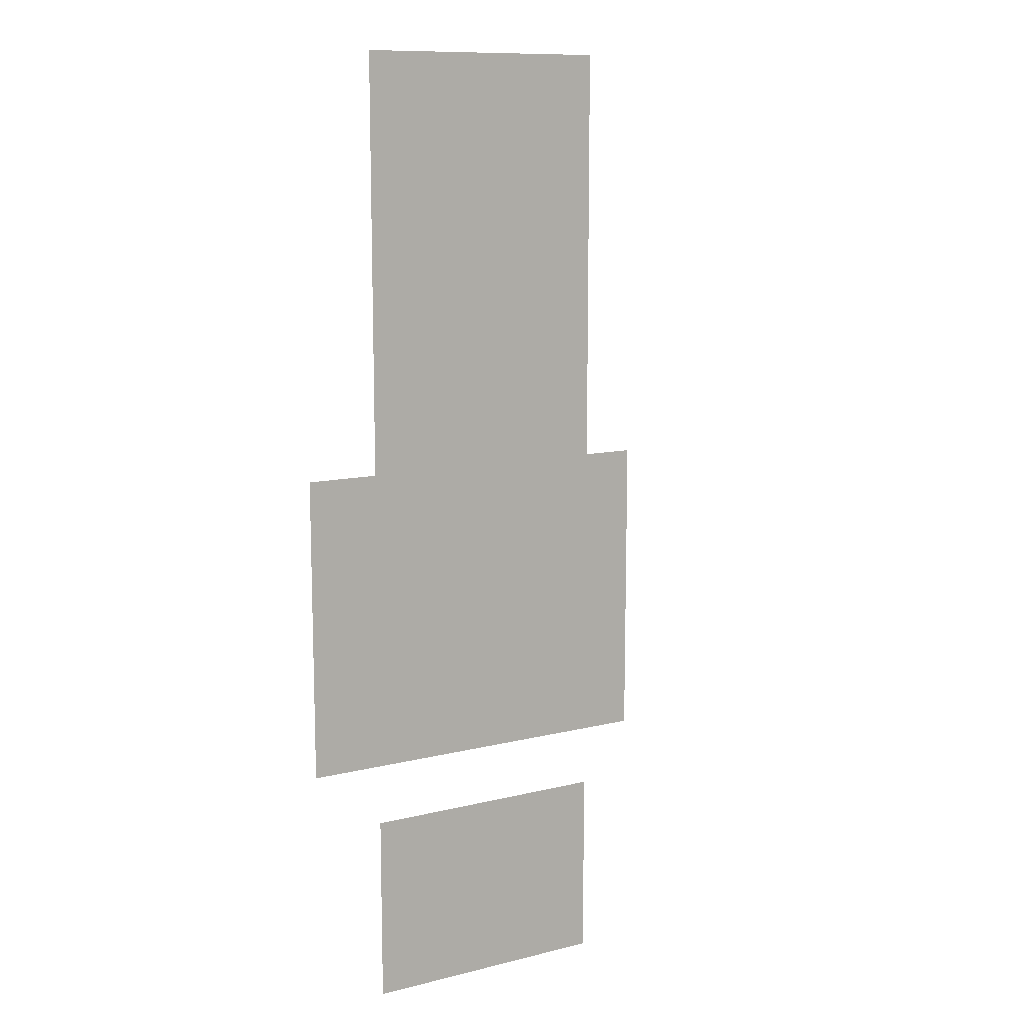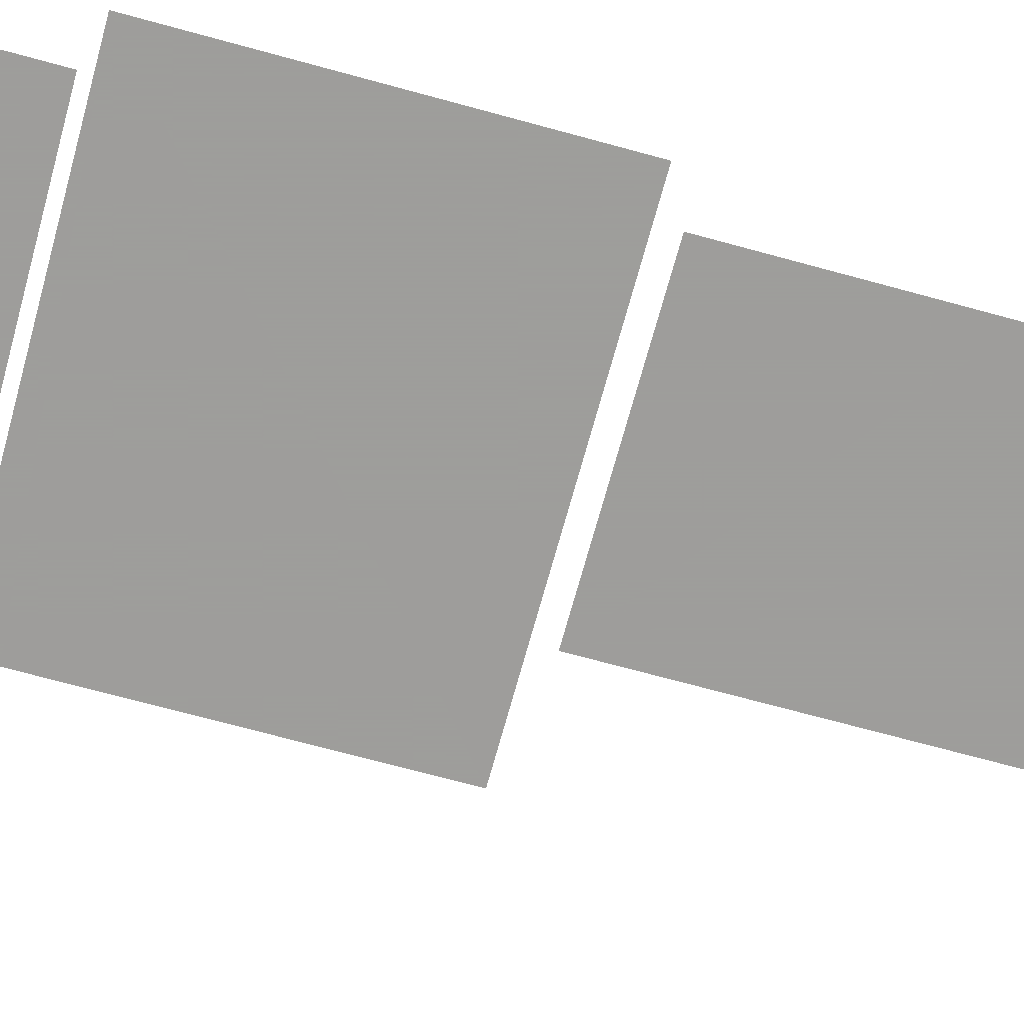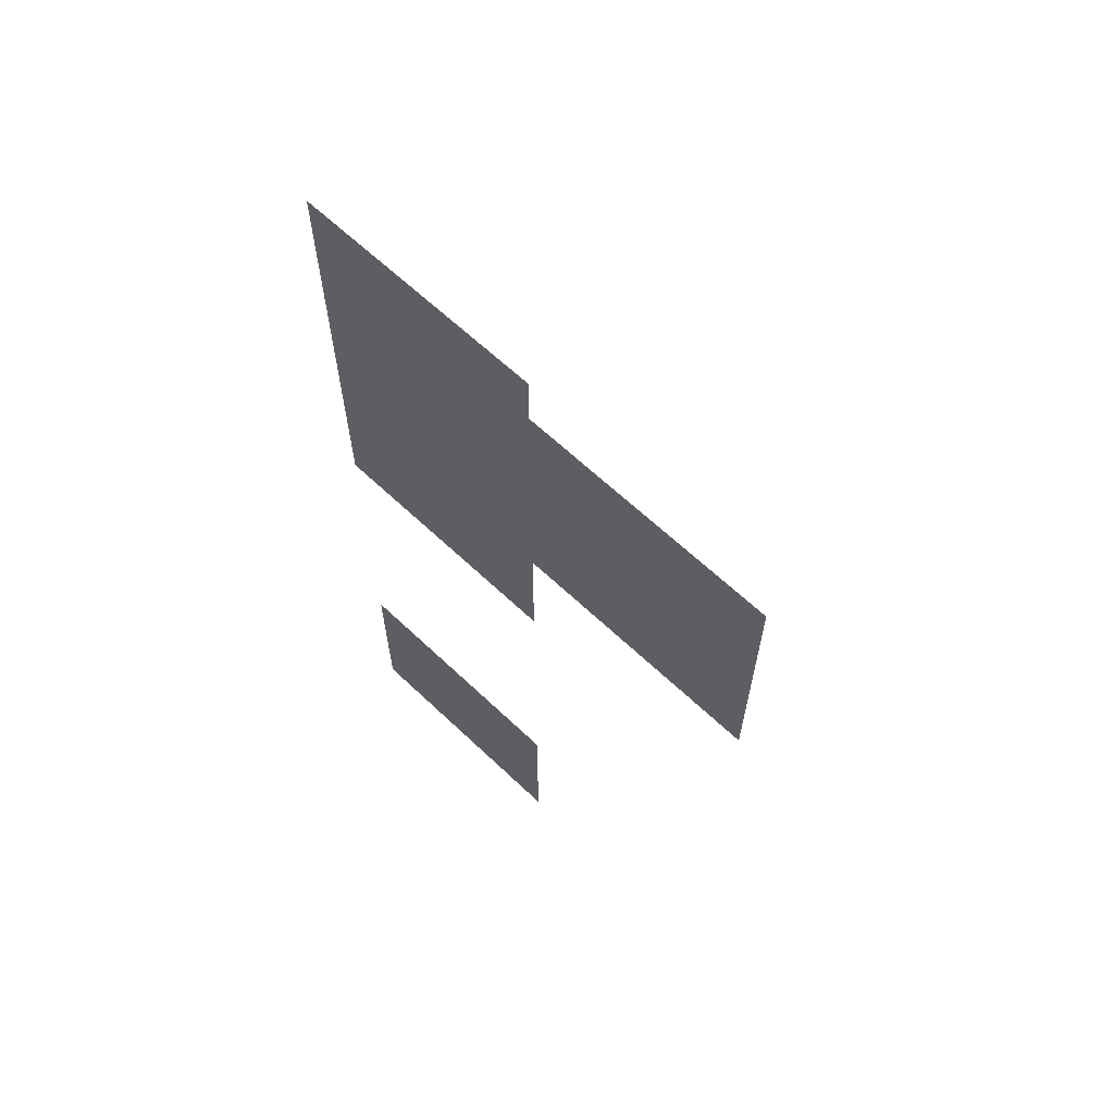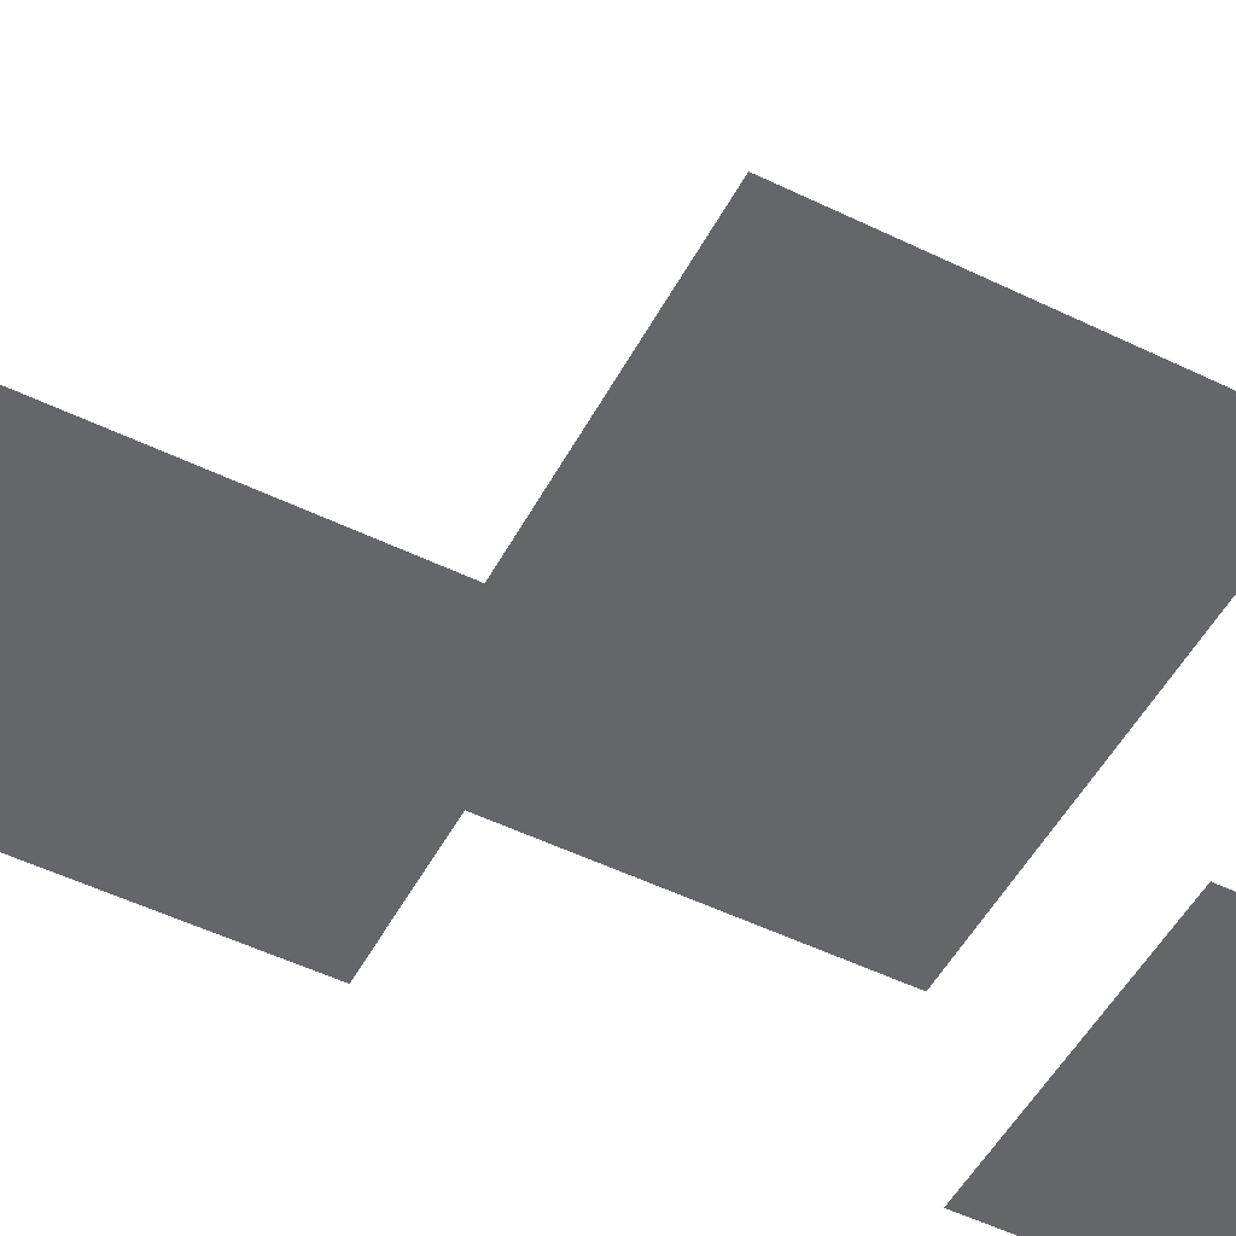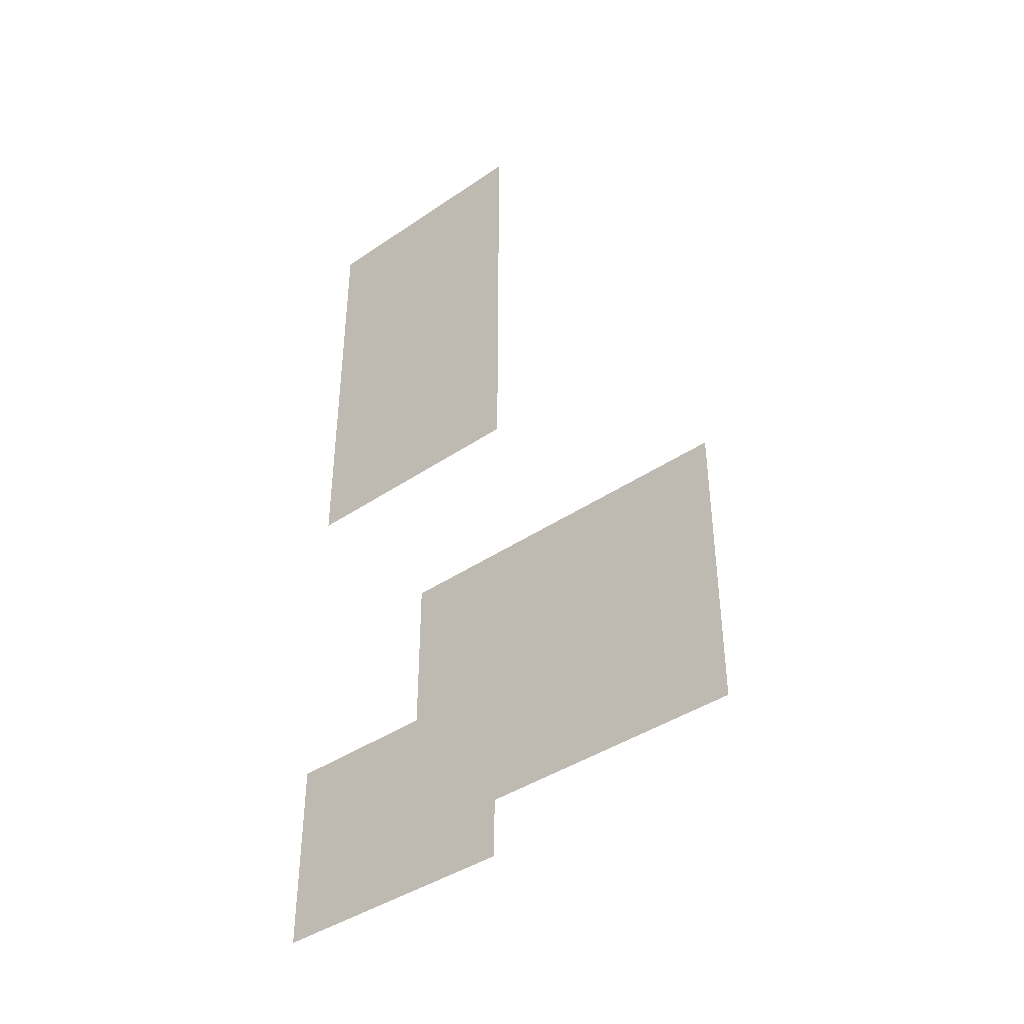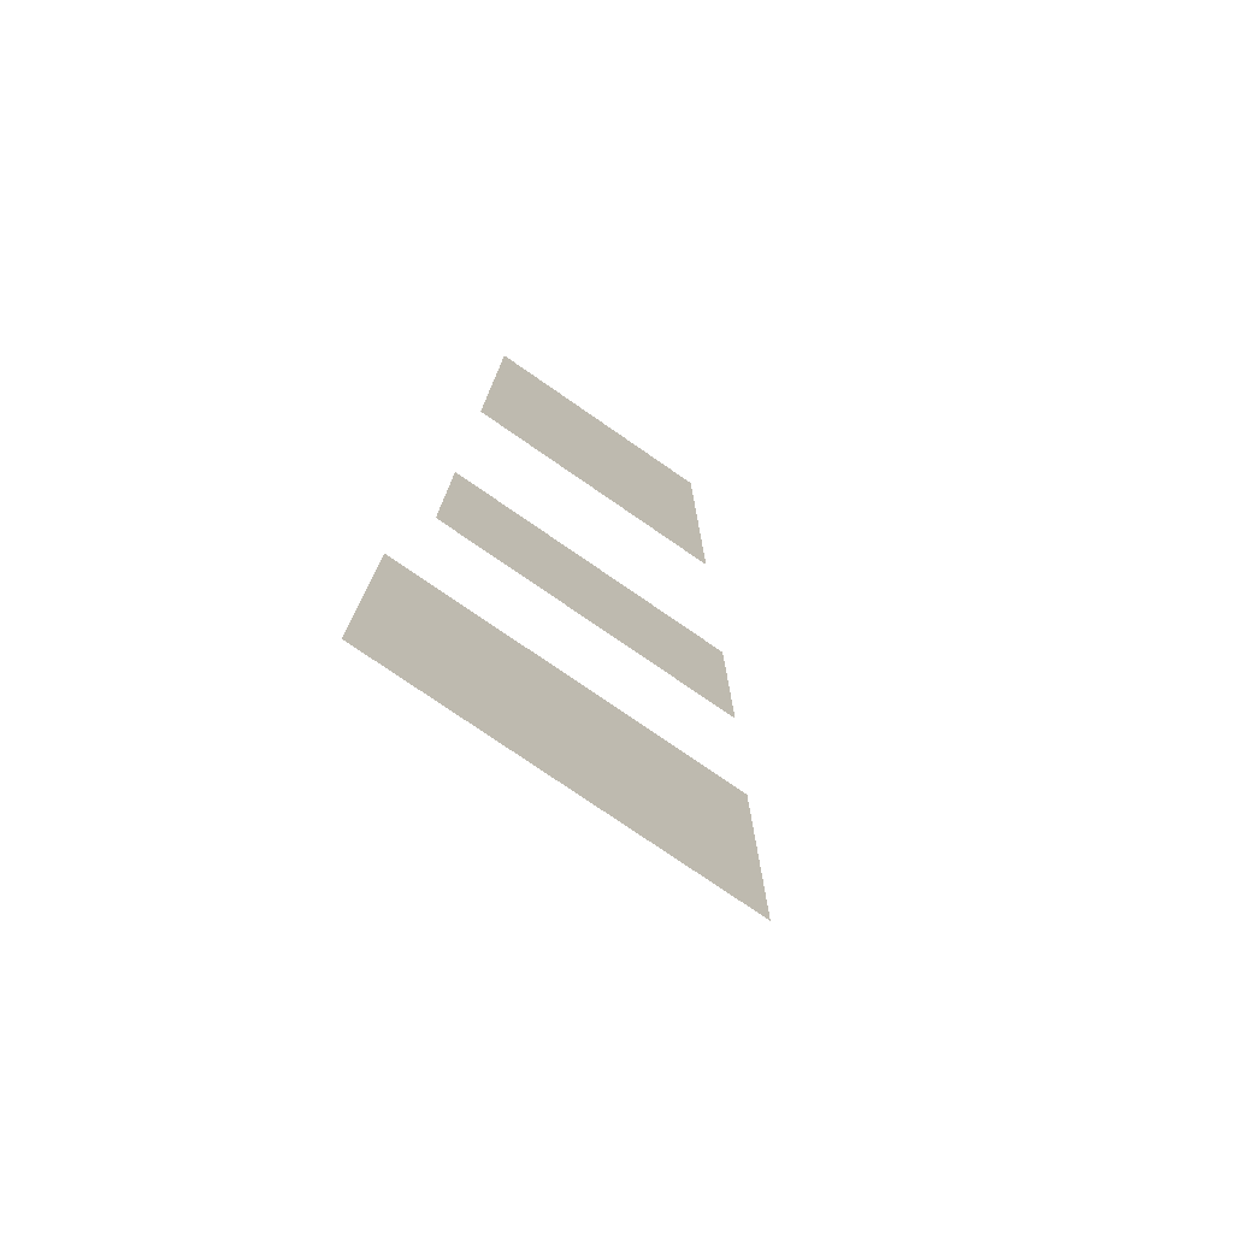
<metadata>
{"format":"obj","ext":"obj","renderer":"f3d","projection":"perspective","resolution":1024,"background":"white","views":[{"elev":11.5,"azim":149.6,"up":"+Y"},{"elev":-70.7,"azim":74.7,"up":"+Z"},{"elev":63.8,"azim":-136.3,"up":"+Y"},{"elev":-51.7,"azim":-117.7,"up":"+Z"},{"elev":-41.1,"azim":-140.4,"up":"+Y"},{"elev":-76.9,"azim":145.4,"up":"+Y"}]}
</metadata>
<code>
g
v 2.172e+04 8338 -9866
v 2.172e+04 8260 -9900
v 2.172e+04 8683 -9933
v 2.172e+04 9047 -9933
v 2.172e+04 8411 -9933
v 2.172e+04 8255 -9933
v 2.172e+04 8683 -9803
v 2.172e+04 8411 -9803
v 2.172e+04 8411 -9868
v 2.172e+04 8683 -9868
v 2.145e+04 8338 -9866
v 2.148e+04 8260 -9900
v 2.152e+04 8683 -9933
v 2.152e+04 8255 -9933
v 2.152e+04 8411 -9933
v 2.138e+04 8411 -9803
v 2.138e+04 8683 -9803
v 2.145e+04 8411 -9868
v 2.145e+04 8683 -9868
v 2.152e+04 9047 -9933
g u2NEBuild5
f 13 3 4
f 15 6 5
f 8 17 16
f 13 4 20
f 7 17 8
f 14 6 15

</code>
